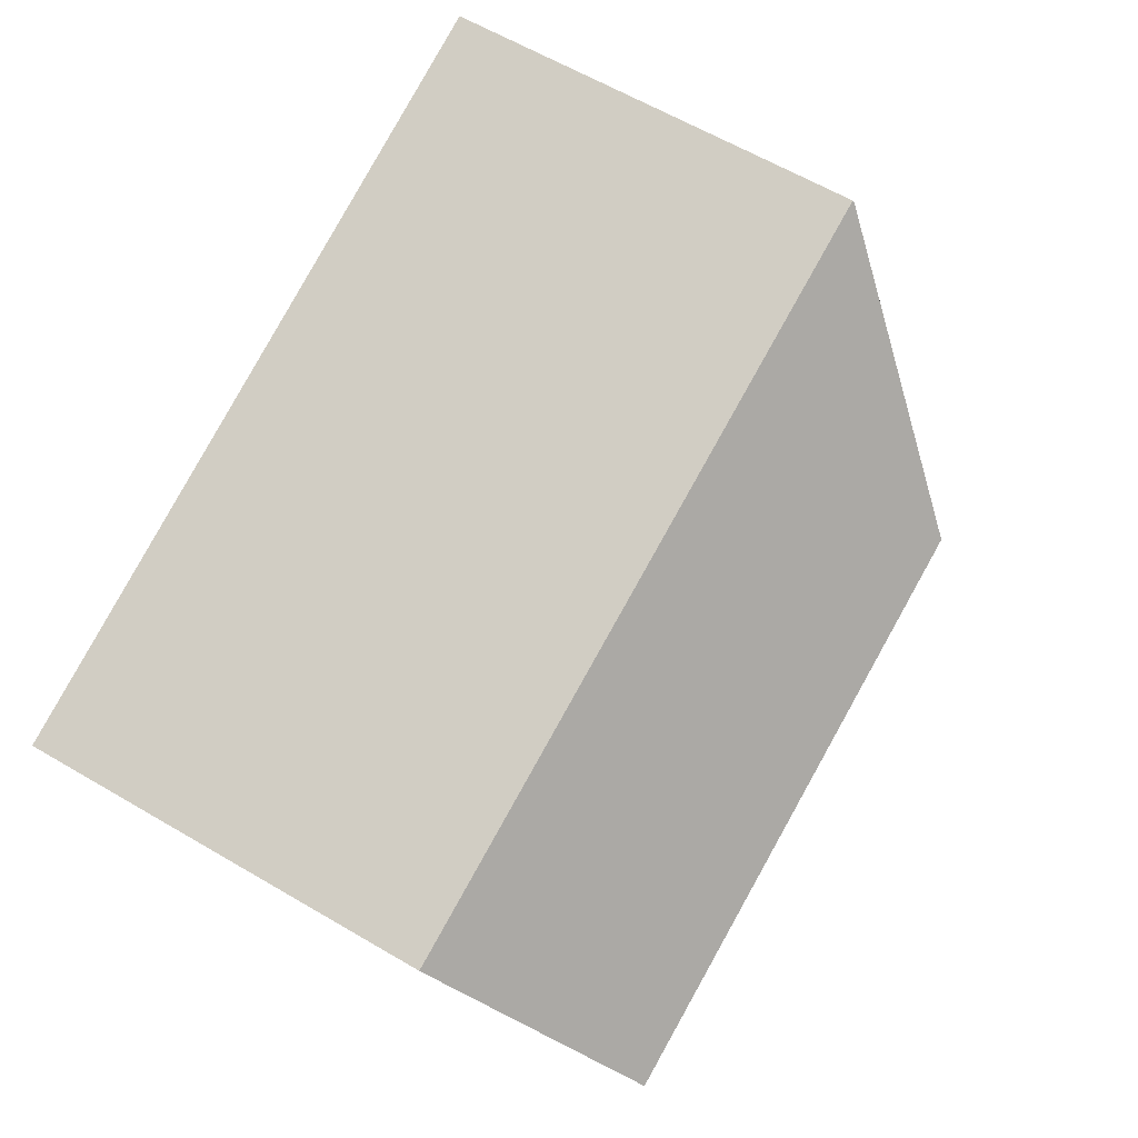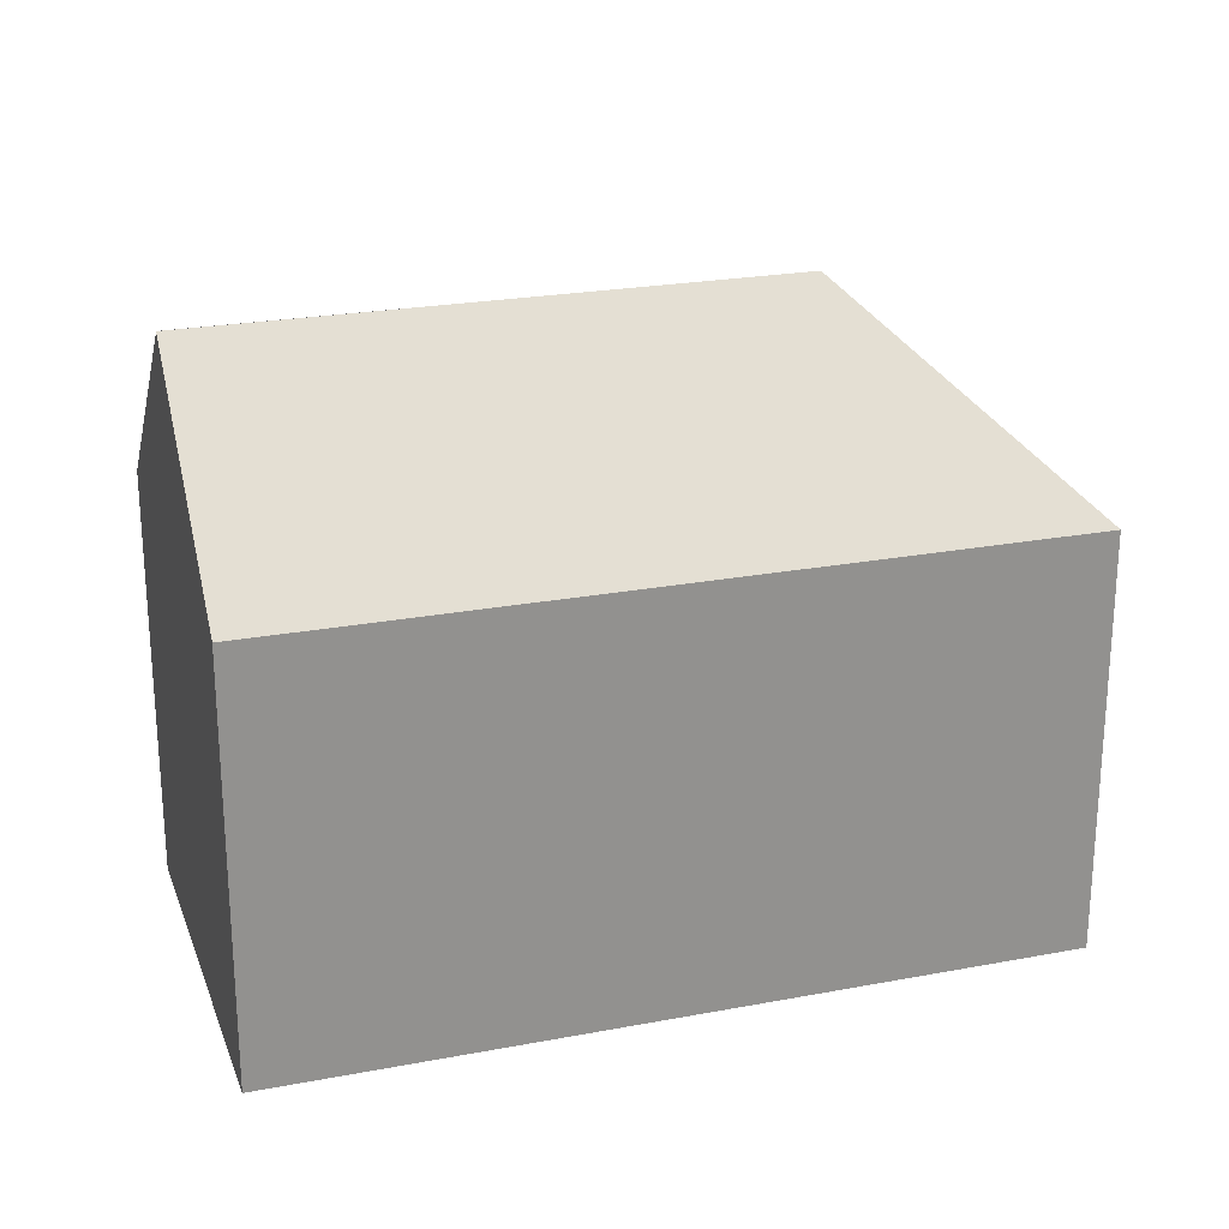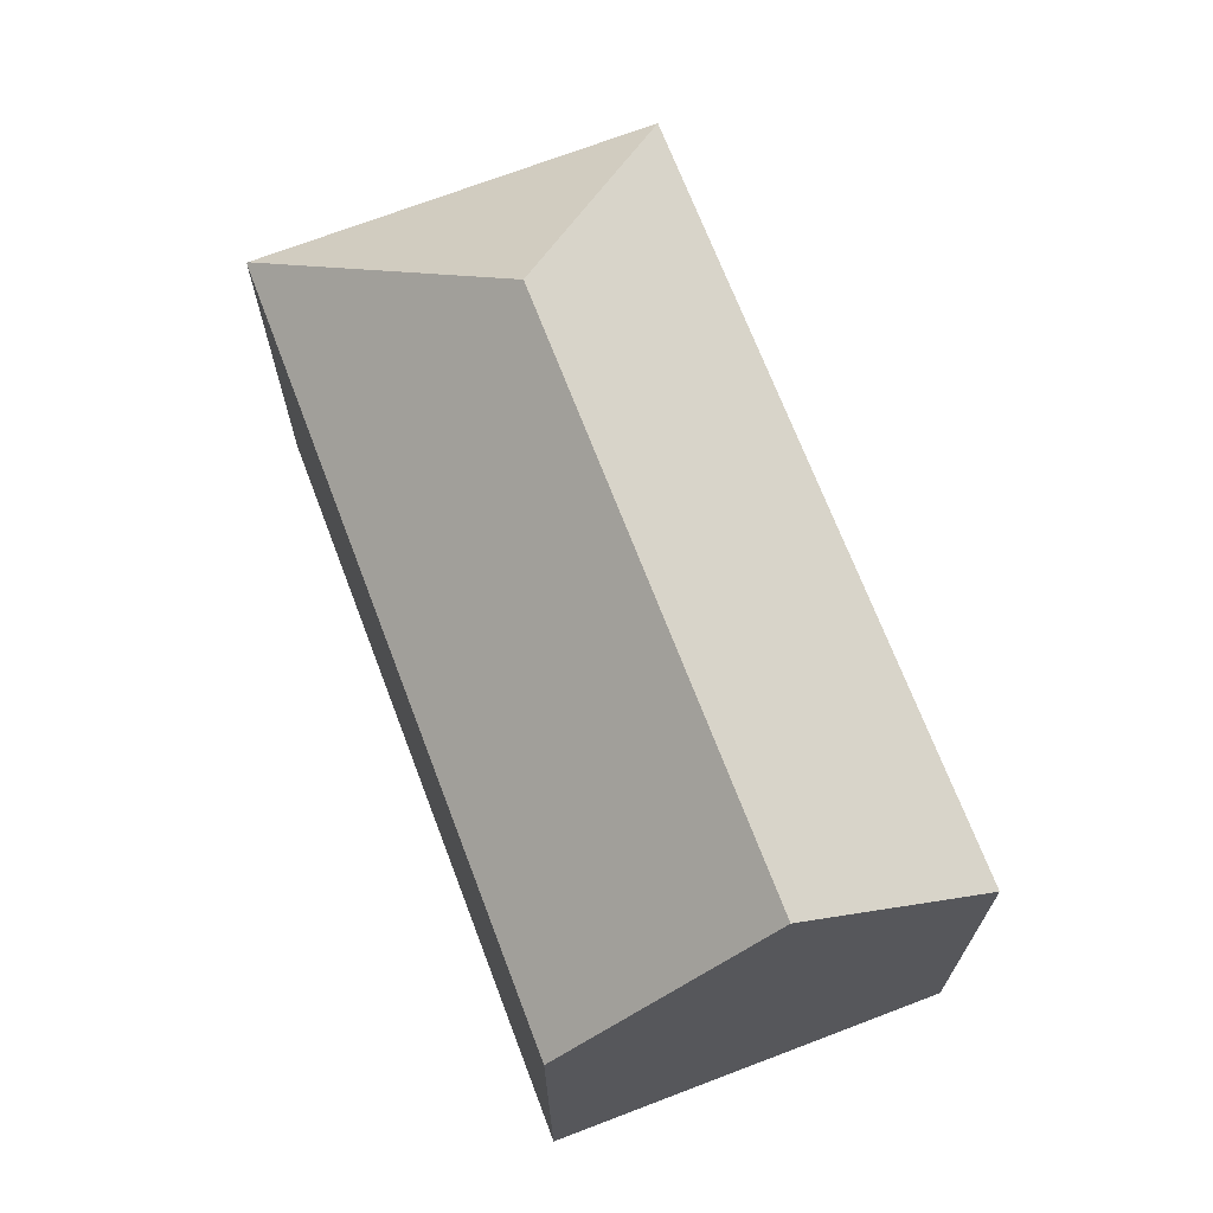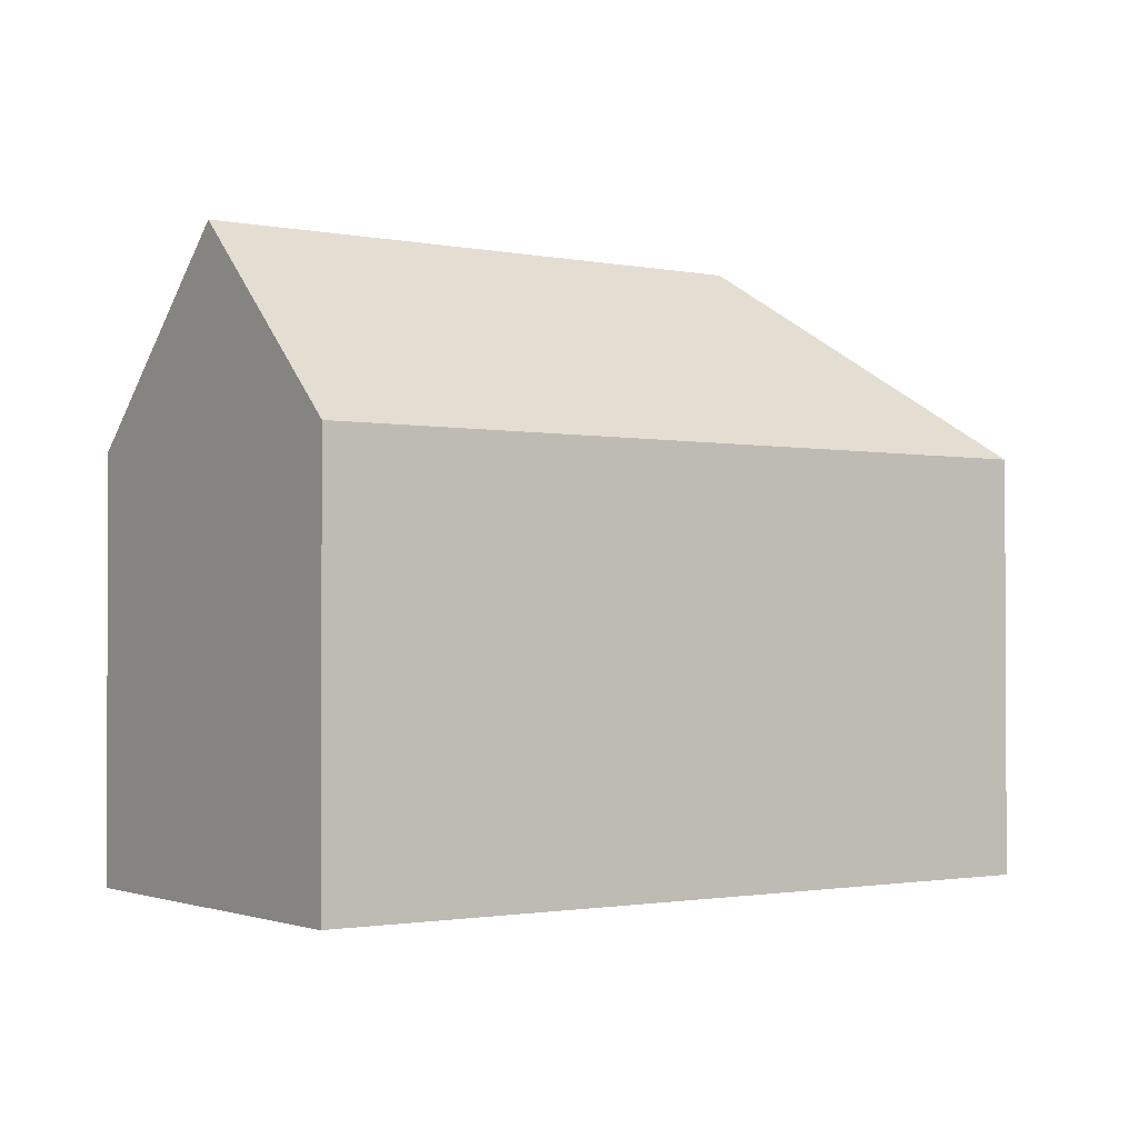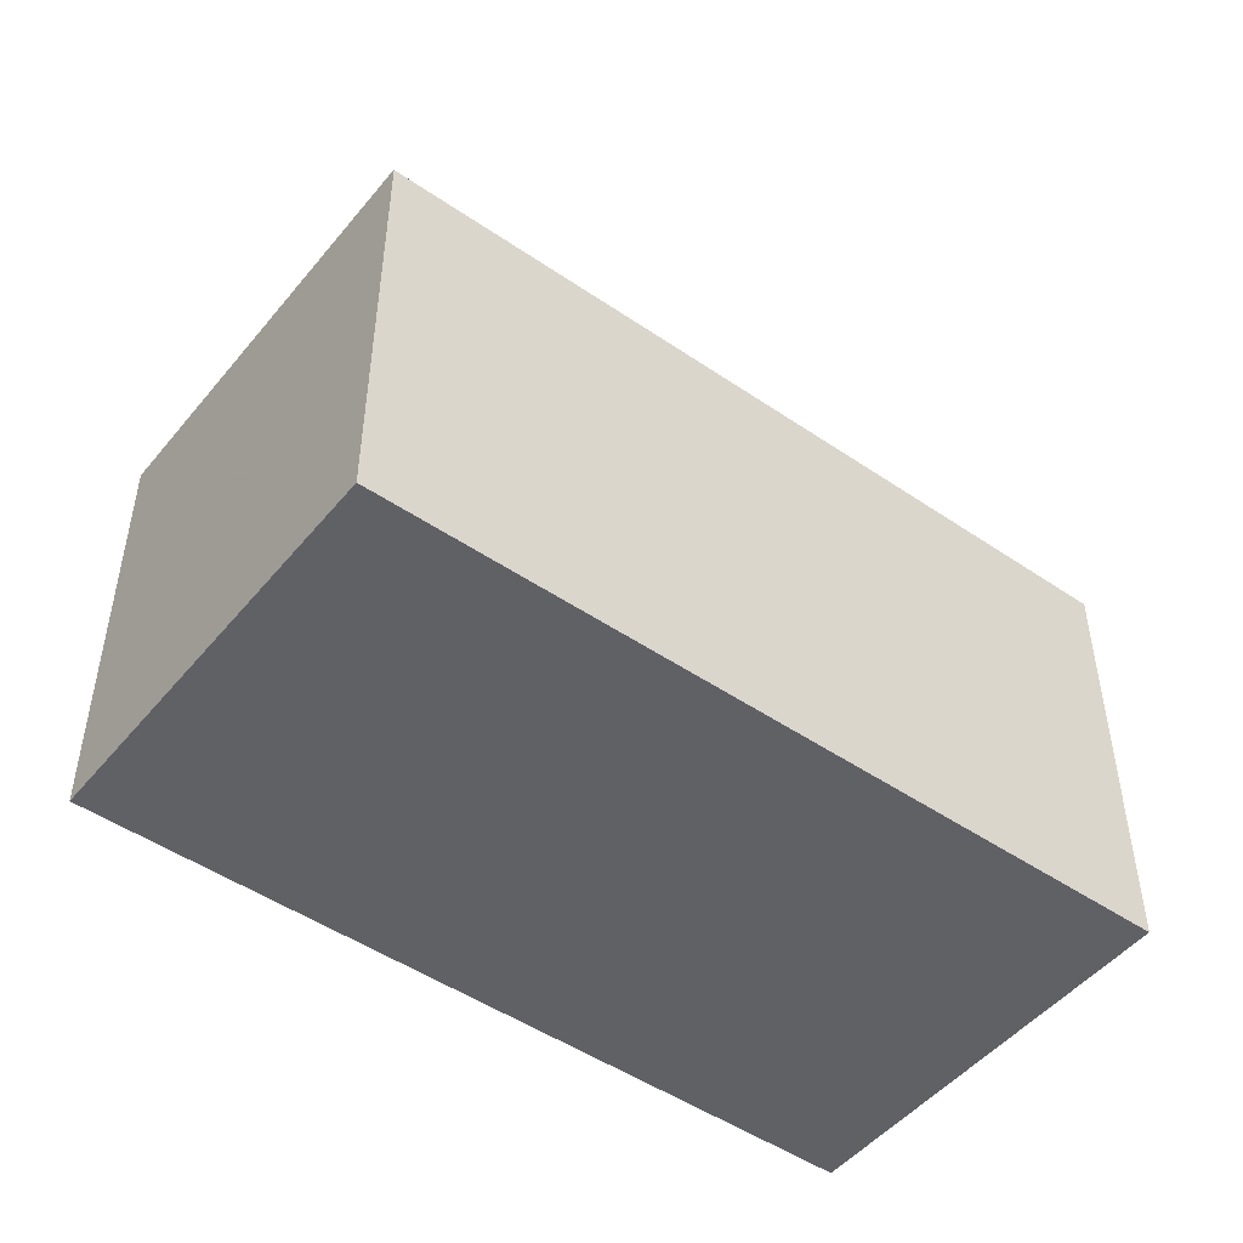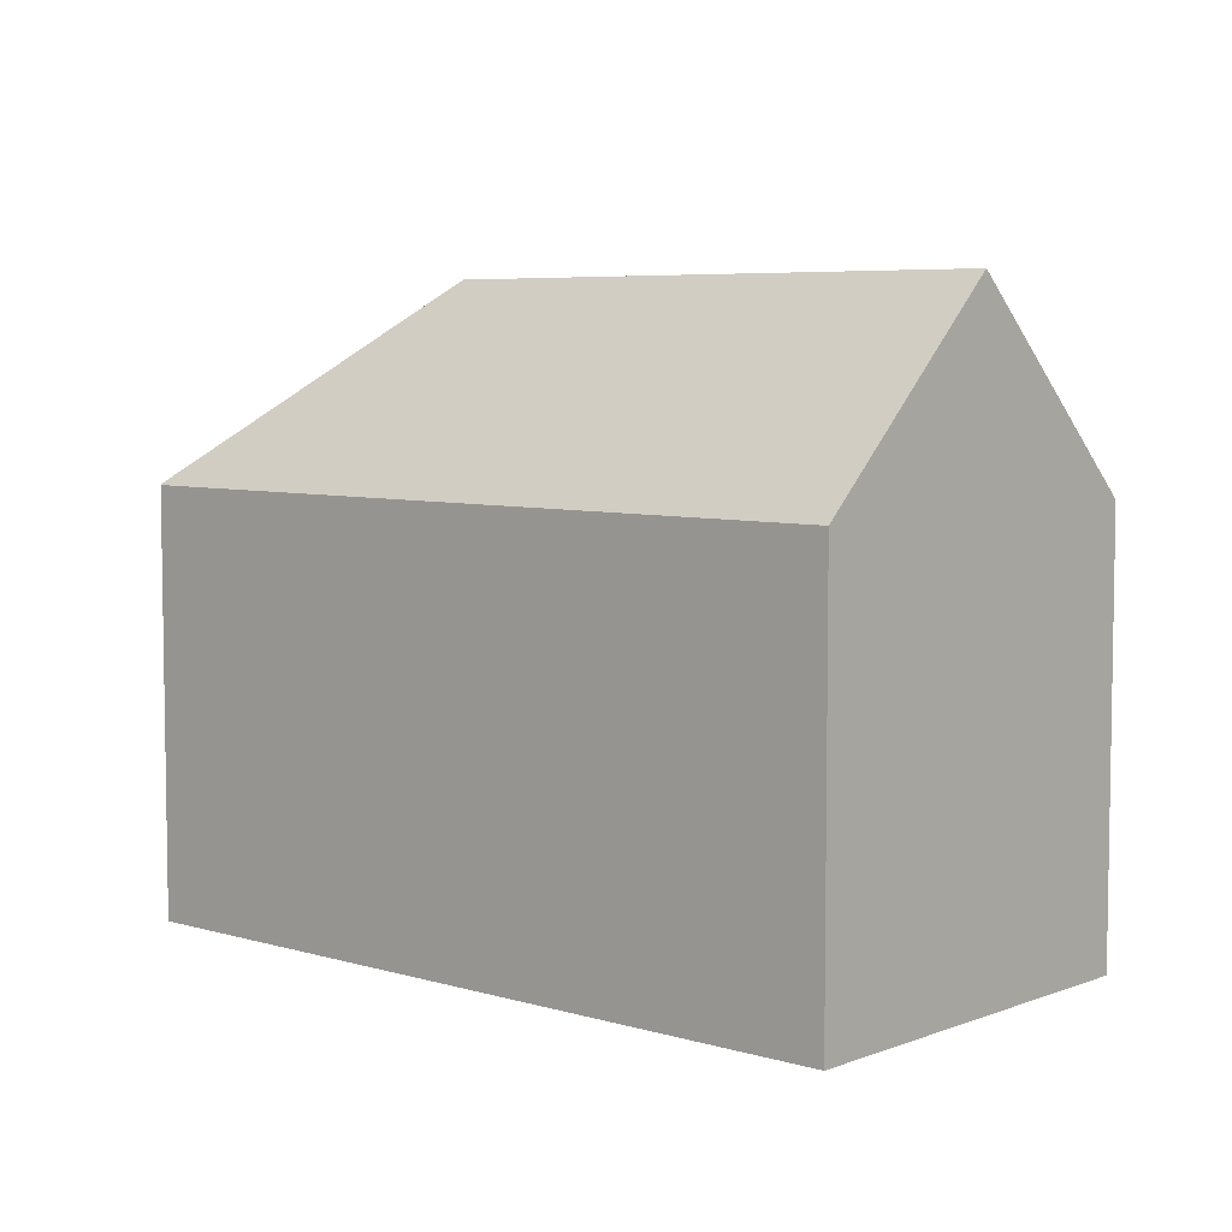
<metadata>
{"format":"obj","ext":"obj","renderer":"f3d","projection":"perspective","resolution":1024,"background":"white","views":[{"elev":62.0,"azim":120.8,"up":"+Z"},{"elev":23.5,"azim":-179.6,"up":"+Y"},{"elev":69.9,"azim":87.1,"up":"+Y"},{"elev":-1.5,"azim":162.4,"up":"+Y"},{"elev":-48.7,"azim":-19.3,"up":"+Y"},{"elev":5.9,"azim":59.6,"up":"+Y"}]}
</metadata>
<code>
v  20.89 15.67 -1.31
v  4.265 10.73 9.58
v  22.52 10.67 3.696
v  6.596 15.67 3.348
v  3.28 10.76 9.863
v  3.29 10.73 9.894
v  19.44 11.19 -5.799
v  19.28 10.71 -6.281
v  0 10.71 6.556e-16
v  3.29 -6.058e-16 9.894
v  22.52 -2.263e-16 3.696
v  4.265 -5.866e-16 9.58
v  20.89 8.021e-17 -1.31
v  19.28 3.846e-16 -6.281
v  19.44 3.551e-16 -5.799
v  0 0 0
v  3.28 -6.039e-16 9.863
g defaultobject
f 1 2 3
f 2 1 4
f 2 4 5
f 2 5 6
f 7 4 1
f 4 7 8
f 4 8 9
f 4 9 5
f 10 2 6
f 2 10 3
f 3 10 11
f 11 10 12
f 3 7 1
f 7 3 11
f 7 11 8
f 8 11 13
f 8 13 14
f 14 13 15
f 14 9 8
f 9 14 16
f 5 10 6
f 10 5 9
f 10 9 17
f 17 9 16
f 12 13 11
f 13 12 10
f 13 10 17
f 13 17 16
f 13 16 15
f 15 16 14

</code>
